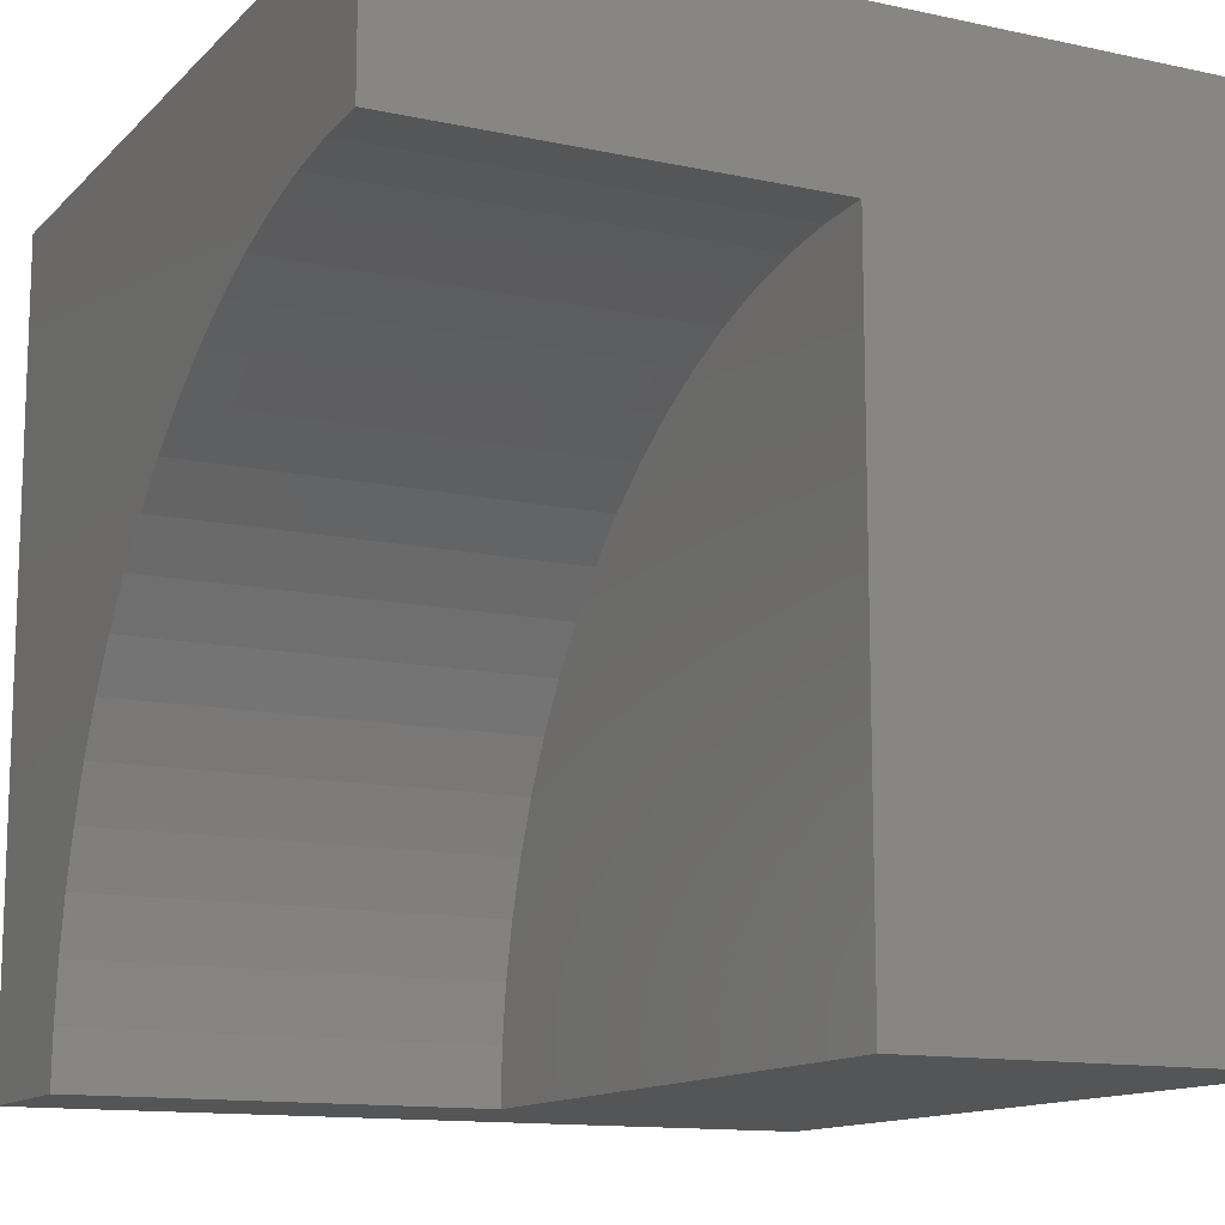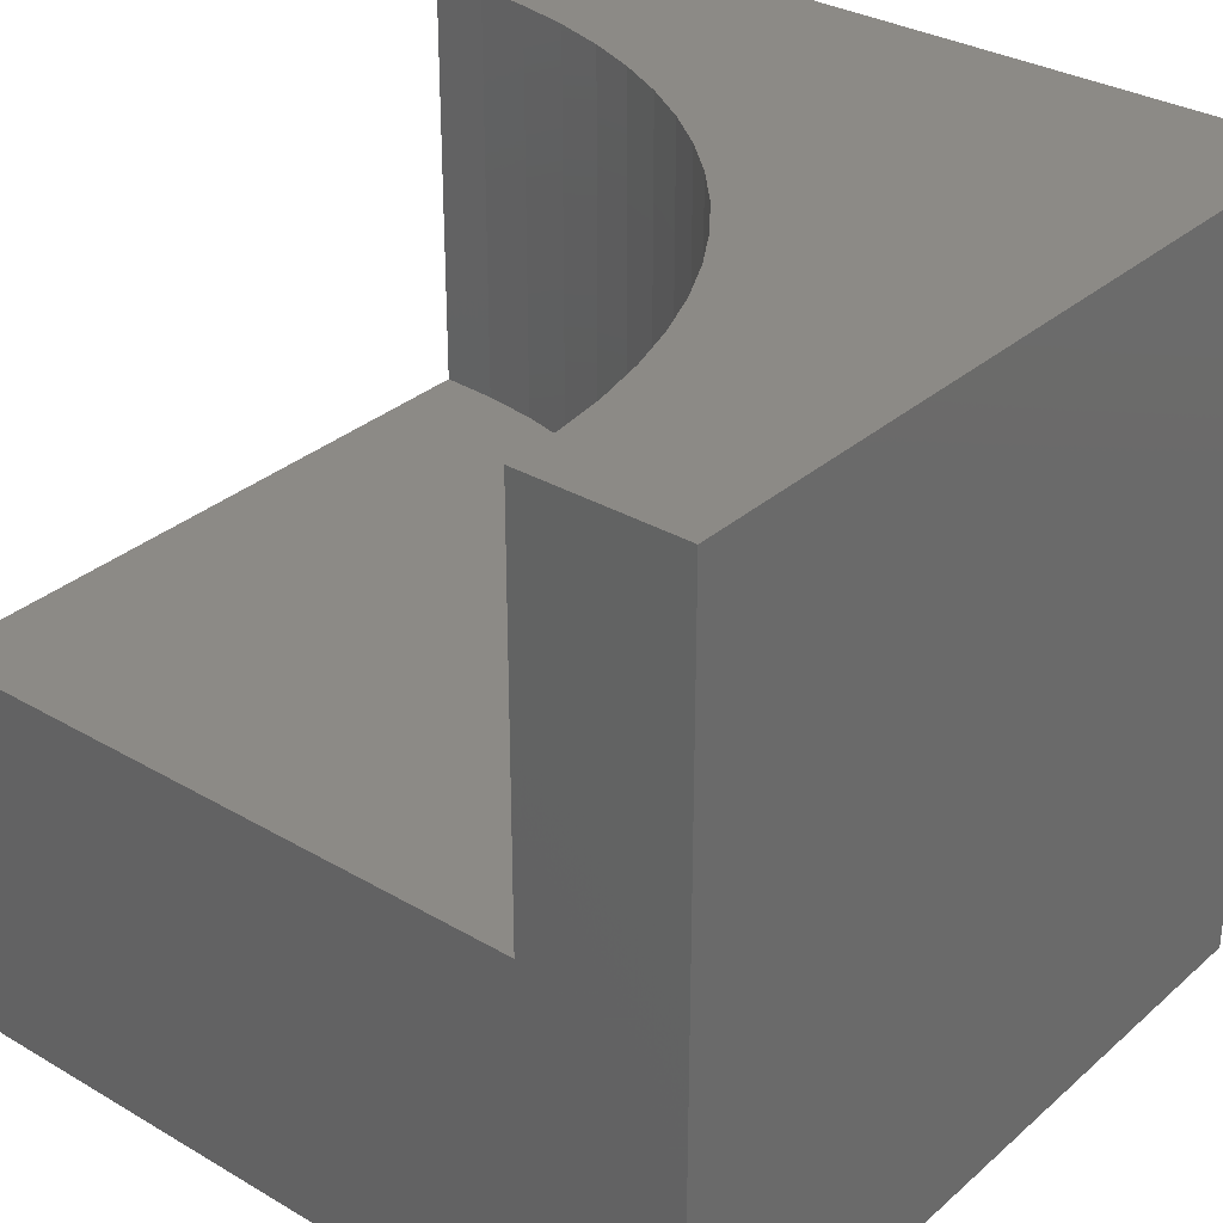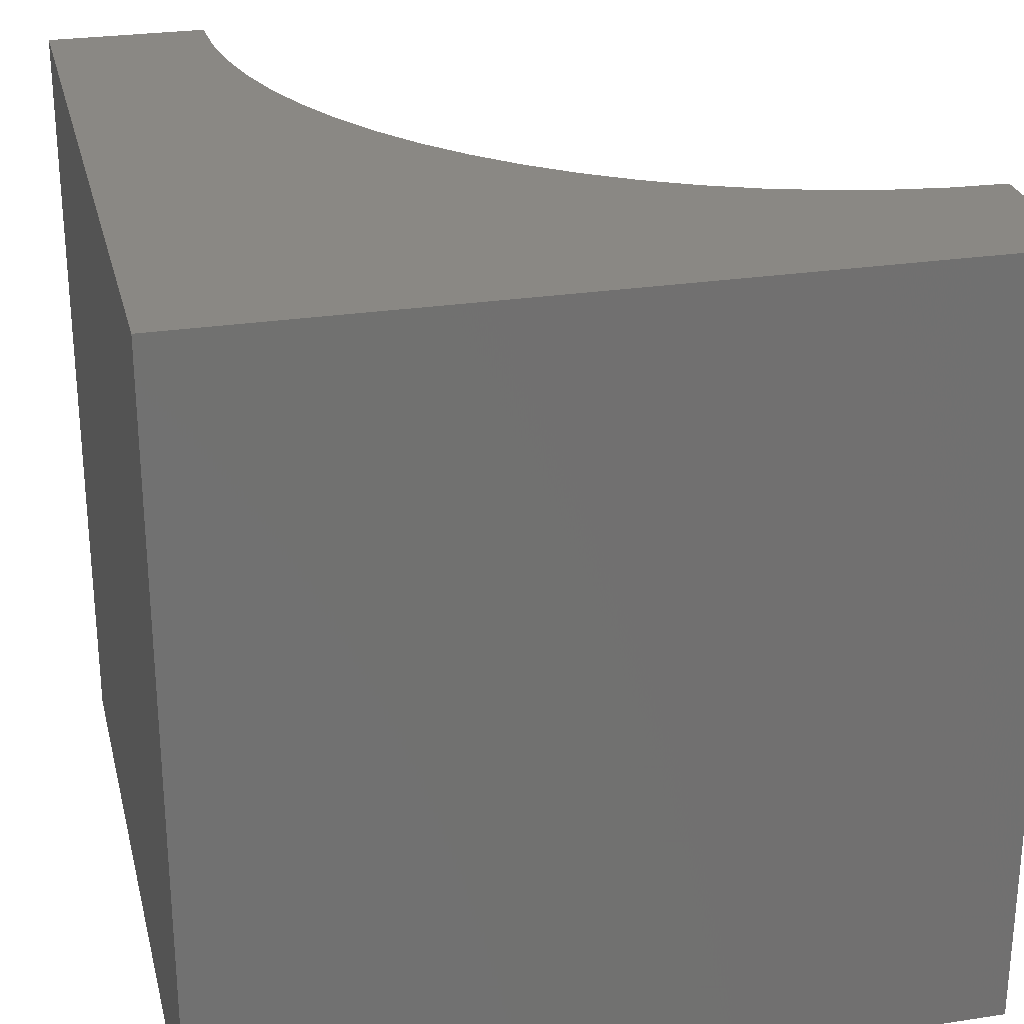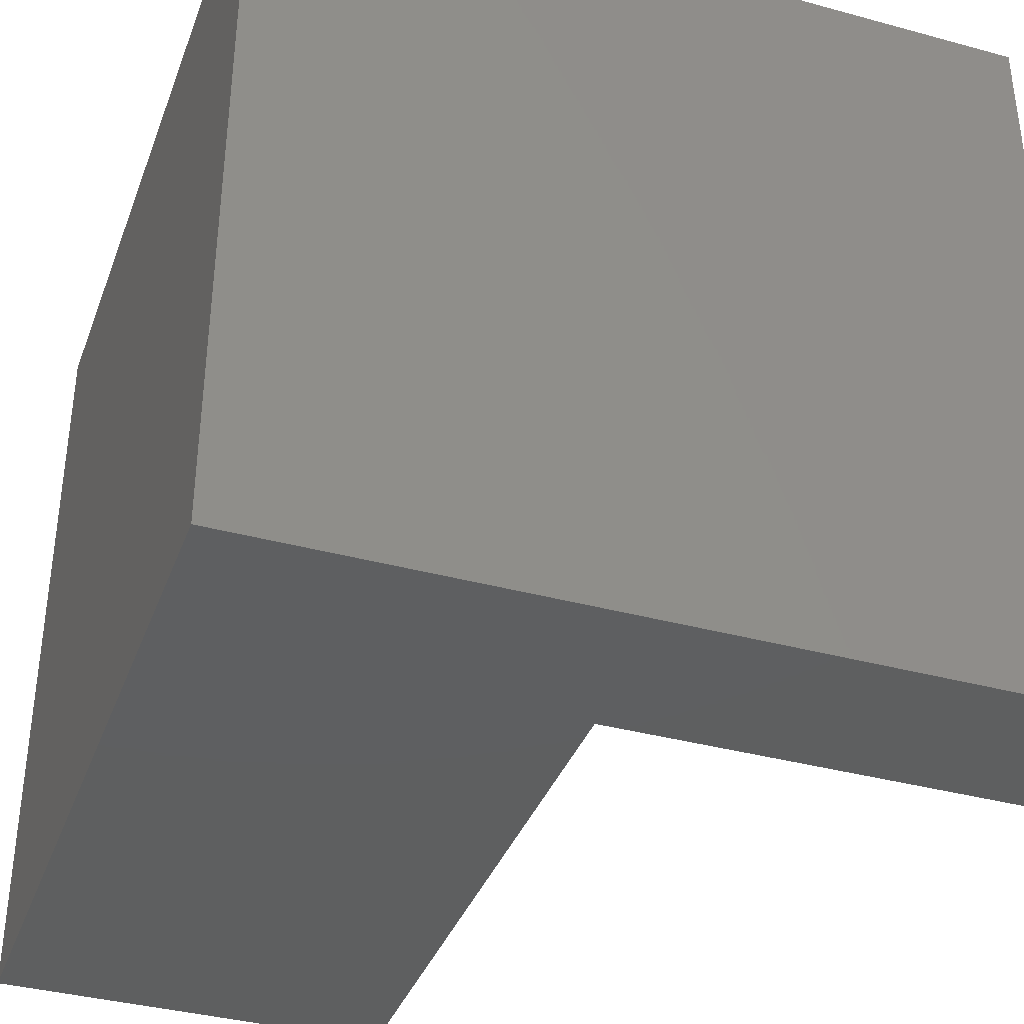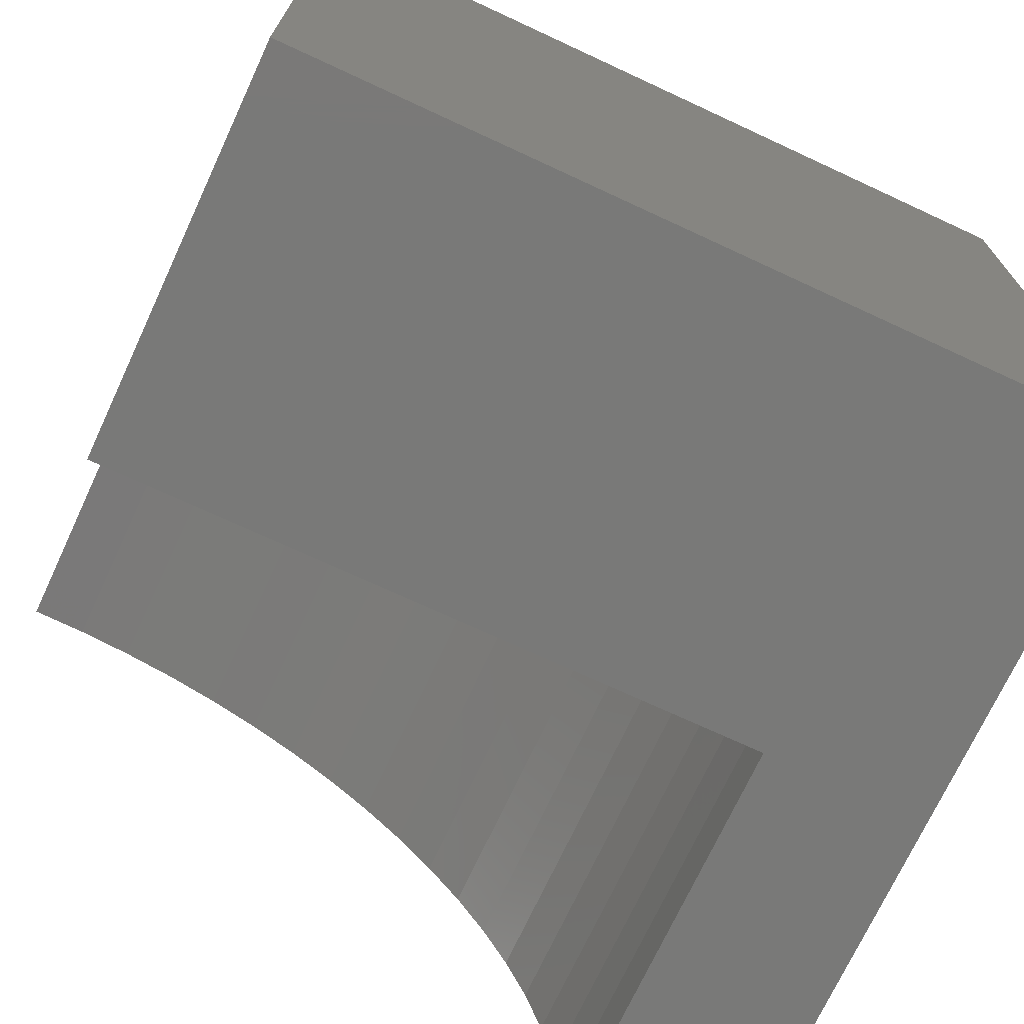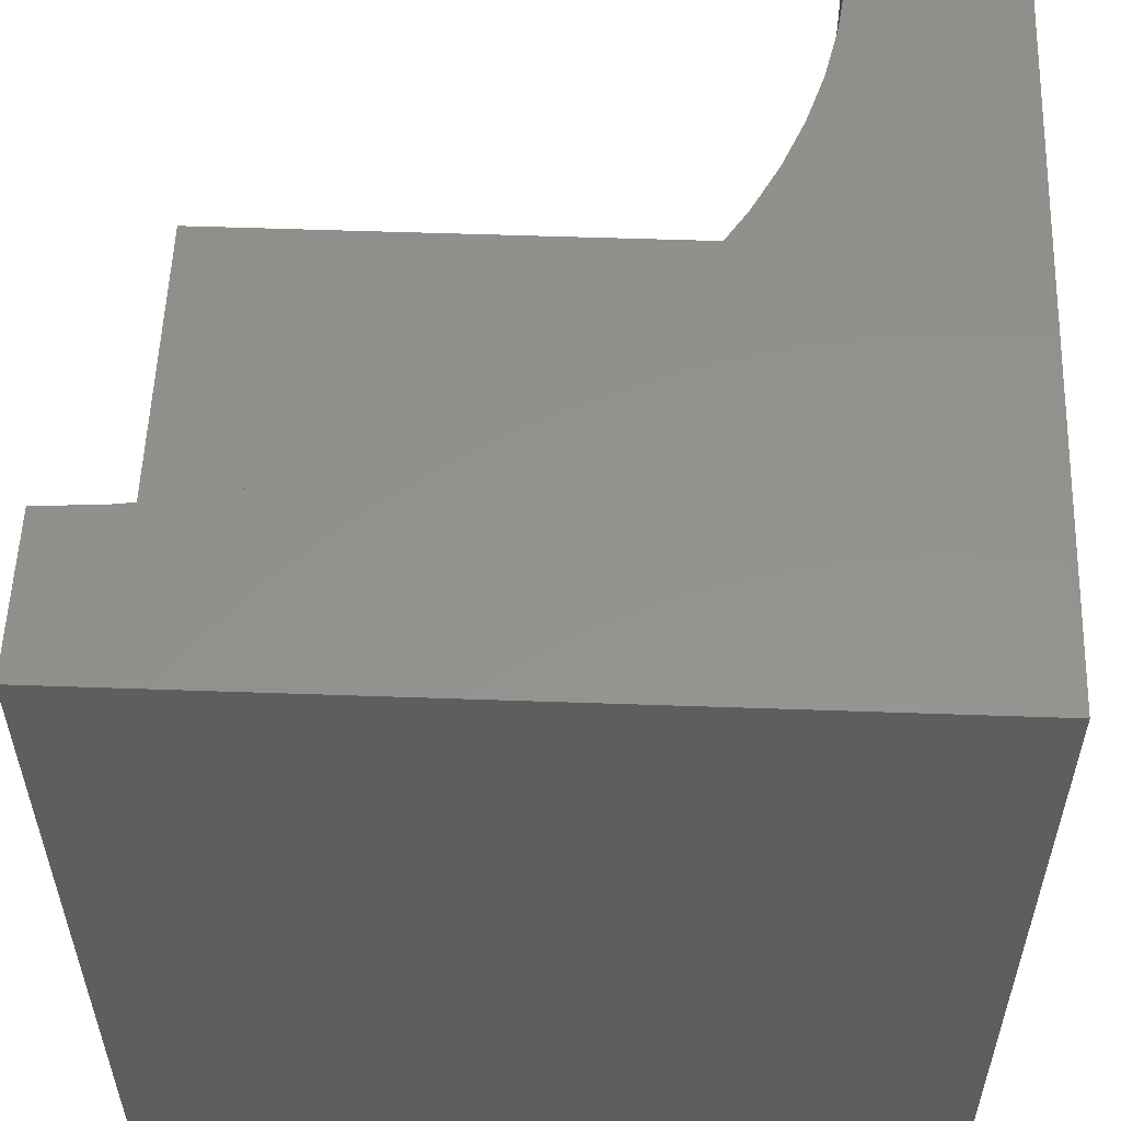
<metadata>
{"format":"stl","ext":"stl","renderer":"f3d","projection":"perspective","resolution":1024,"background":"white","views":[{"elev":-12.8,"azim":63.4,"up":"+Y"},{"elev":31.9,"azim":129.5,"up":"+Z"},{"elev":26.9,"azim":-103.4,"up":"+Z"},{"elev":-37.3,"azim":-109.3,"up":"+Y"},{"elev":-72.0,"azim":155.1,"up":"+Y"},{"elev":55.5,"azim":-177.9,"up":"+Z"}]}
</metadata>
<code>
# stl→obj: 49 verts, 88 faces
v 0 10 10
v 0 10 0
v 0 0 10
v 0 0 0
v 2.765 3.374 10
v 3.086 3.992 10
v 2.017 1.735e-15 10
v 2.047 0.6958 10
v 3.46 4.579 10
v 3.884 5.132 10
v 4.355 5.645 10
v 2.138 1.386 10
v 2.289 2.066 10
v 2.498 2.731 10
v 4.868 6.116 10
v 5.421 6.54 10
v 6.008 6.914 10
v 7.934 7.711 10
v 10 10 10
v 7.269 7.502 10
v 6.626 7.235 10
v 8.614 7.862 10
v 9.304 7.953 10
v 10 7.983 10
v 10 0 4.886
v 10 0 0
v 10 7.983 4.886
v 10 10 0
v 2.017 0 10
v 2.017 0 4.886
v 9.304 7.953 4.886
v 8.614 7.862 4.886
v 7.934 7.711 4.886
v 7.269 7.502 4.886
v 6.626 7.235 4.886
v 6.008 6.914 4.886
v 5.421 6.54 4.886
v 4.868 6.116 4.886
v 4.355 5.645 4.886
v 3.884 5.132 4.886
v 3.46 4.579 4.886
v 3.086 3.992 4.886
v 2.765 3.374 4.886
v 2.498 2.731 4.886
v 2.289 2.066 4.886
v 2.138 1.386 4.886
v 2.047 0.6958 4.886
v 2.017 9.777e-16 10
v 2.017 9.777e-16 4.886
f 1 2 3
f 3 2 4
f 5 6 1
f 3 7 8
f 6 9 1
f 1 9 10
f 1 10 11
f 8 12 3
f 3 12 13
f 3 13 1
f 1 13 14
f 1 14 5
f 11 15 1
f 1 15 16
f 1 16 17
f 18 19 20
f 20 19 1
f 20 1 21
f 21 1 17
f 18 22 19
f 19 22 23
f 19 23 24
f 25 26 27
f 27 26 28
f 27 28 24
f 24 28 19
f 2 28 4
f 4 28 26
f 19 28 1
f 1 28 2
f 29 3 30
f 30 3 4
f 30 4 25
f 25 4 26
f 27 24 23
f 27 23 31
f 31 23 22
f 31 22 32
f 32 22 18
f 32 18 33
f 33 18 20
f 33 20 34
f 34 20 21
f 34 21 35
f 35 21 17
f 35 17 36
f 36 17 16
f 36 16 37
f 37 16 15
f 37 15 38
f 38 15 11
f 38 11 39
f 39 11 10
f 39 10 40
f 40 10 9
f 40 9 41
f 41 9 6
f 41 6 42
f 42 6 5
f 42 5 43
f 43 5 14
f 43 14 44
f 44 14 13
f 44 13 45
f 45 13 12
f 45 12 46
f 46 12 8
f 46 8 47
f 47 8 48
f 47 48 49
f 27 31 25
f 25 31 32
f 25 32 33
f 33 34 25
f 25 34 35
f 25 35 36
f 36 37 25
f 25 37 38
f 25 38 39
f 39 40 25
f 25 40 41
f 25 41 42
f 42 43 25
f 25 43 44
f 25 44 45
f 45 46 25
f 25 46 47
f 25 47 30

</code>
